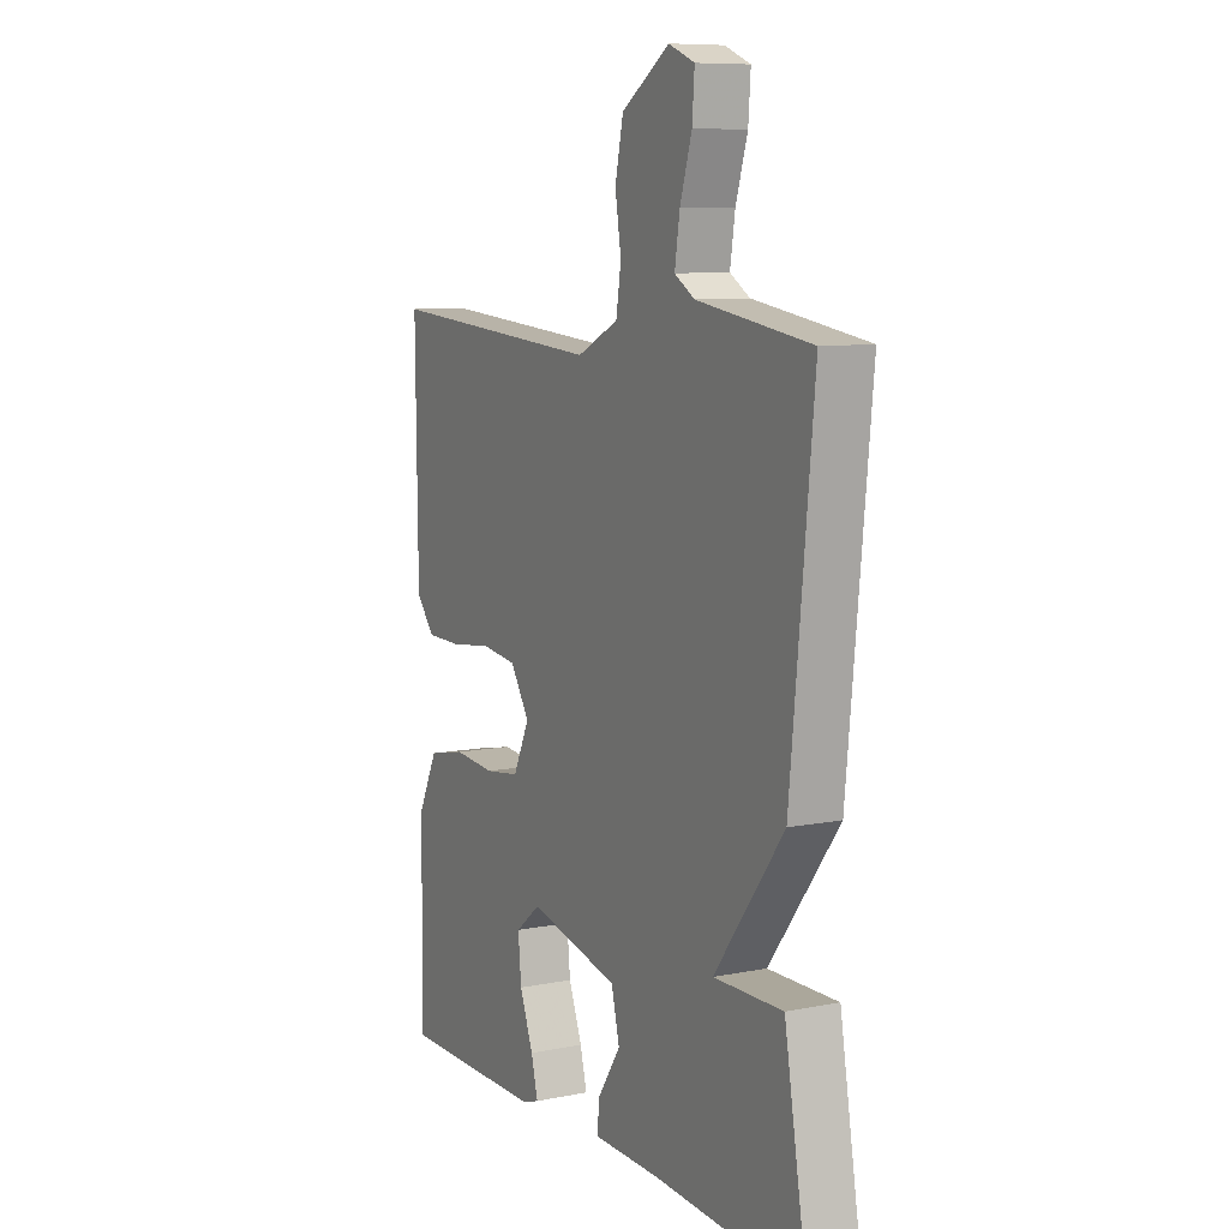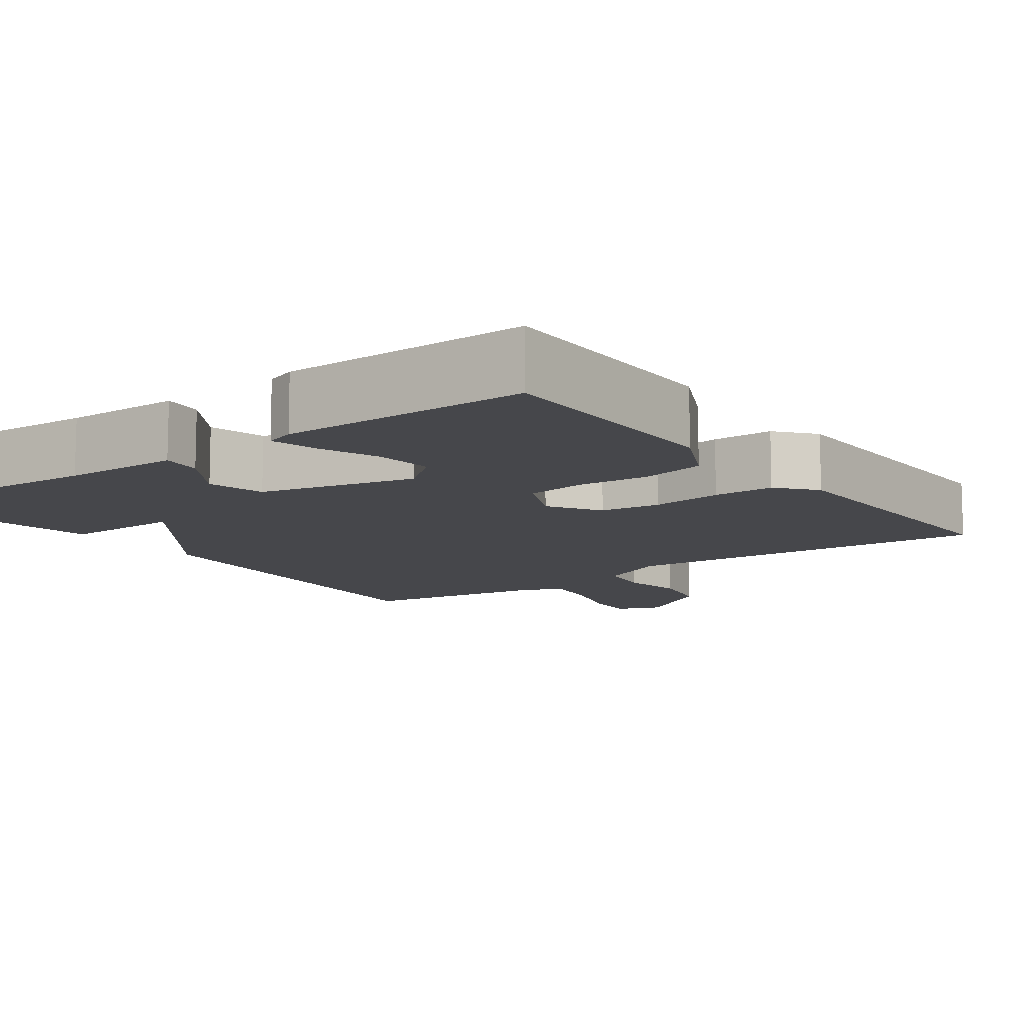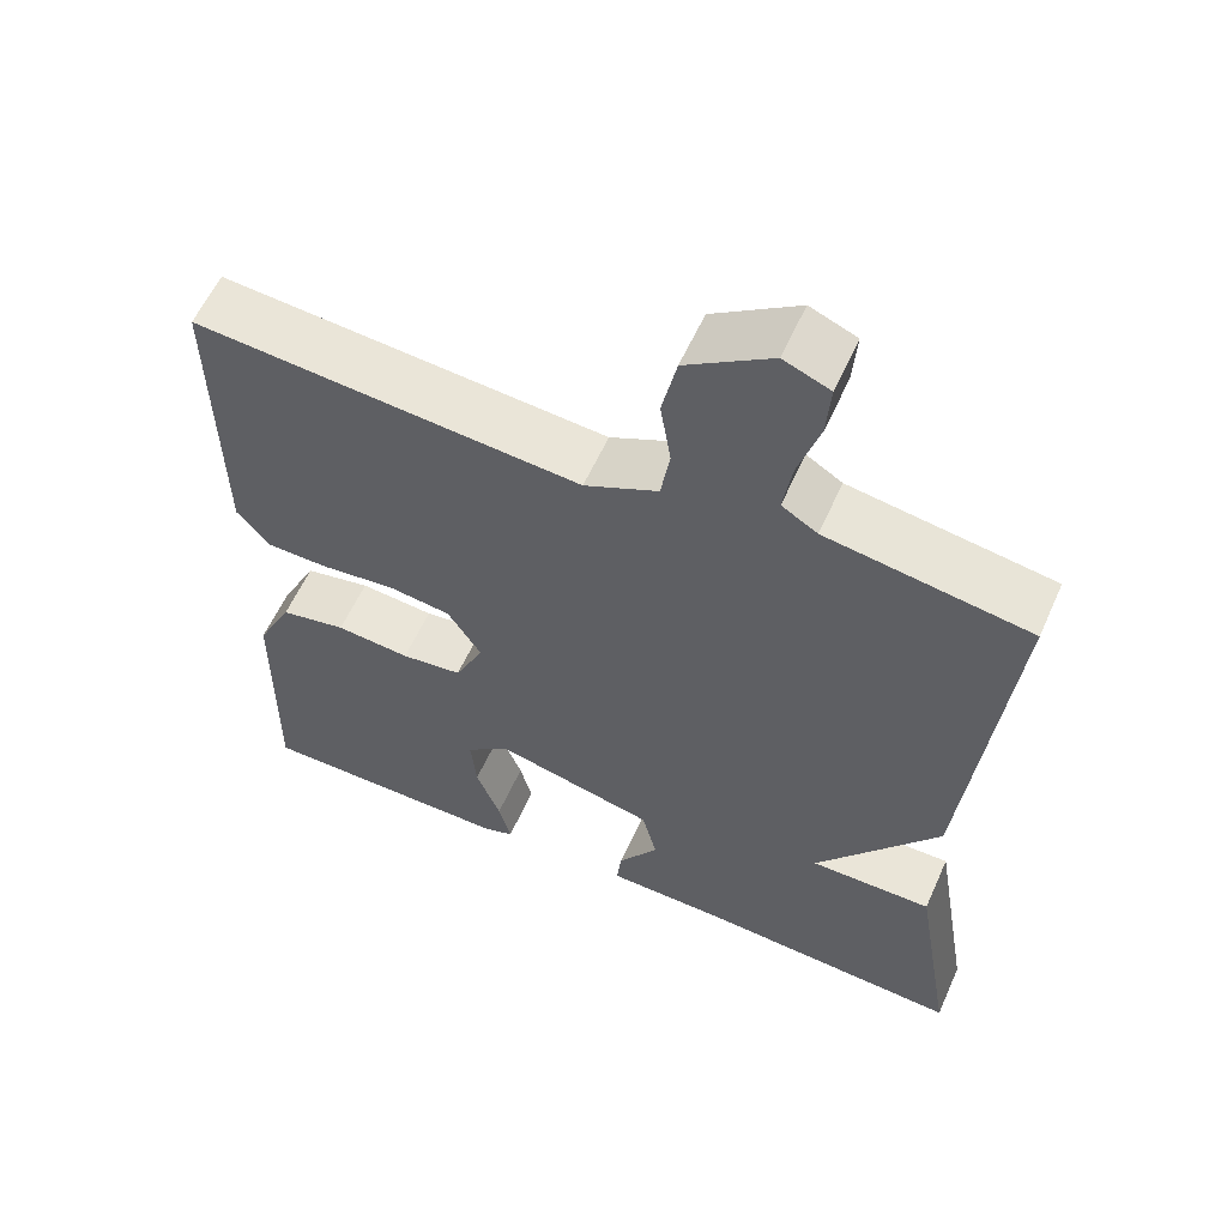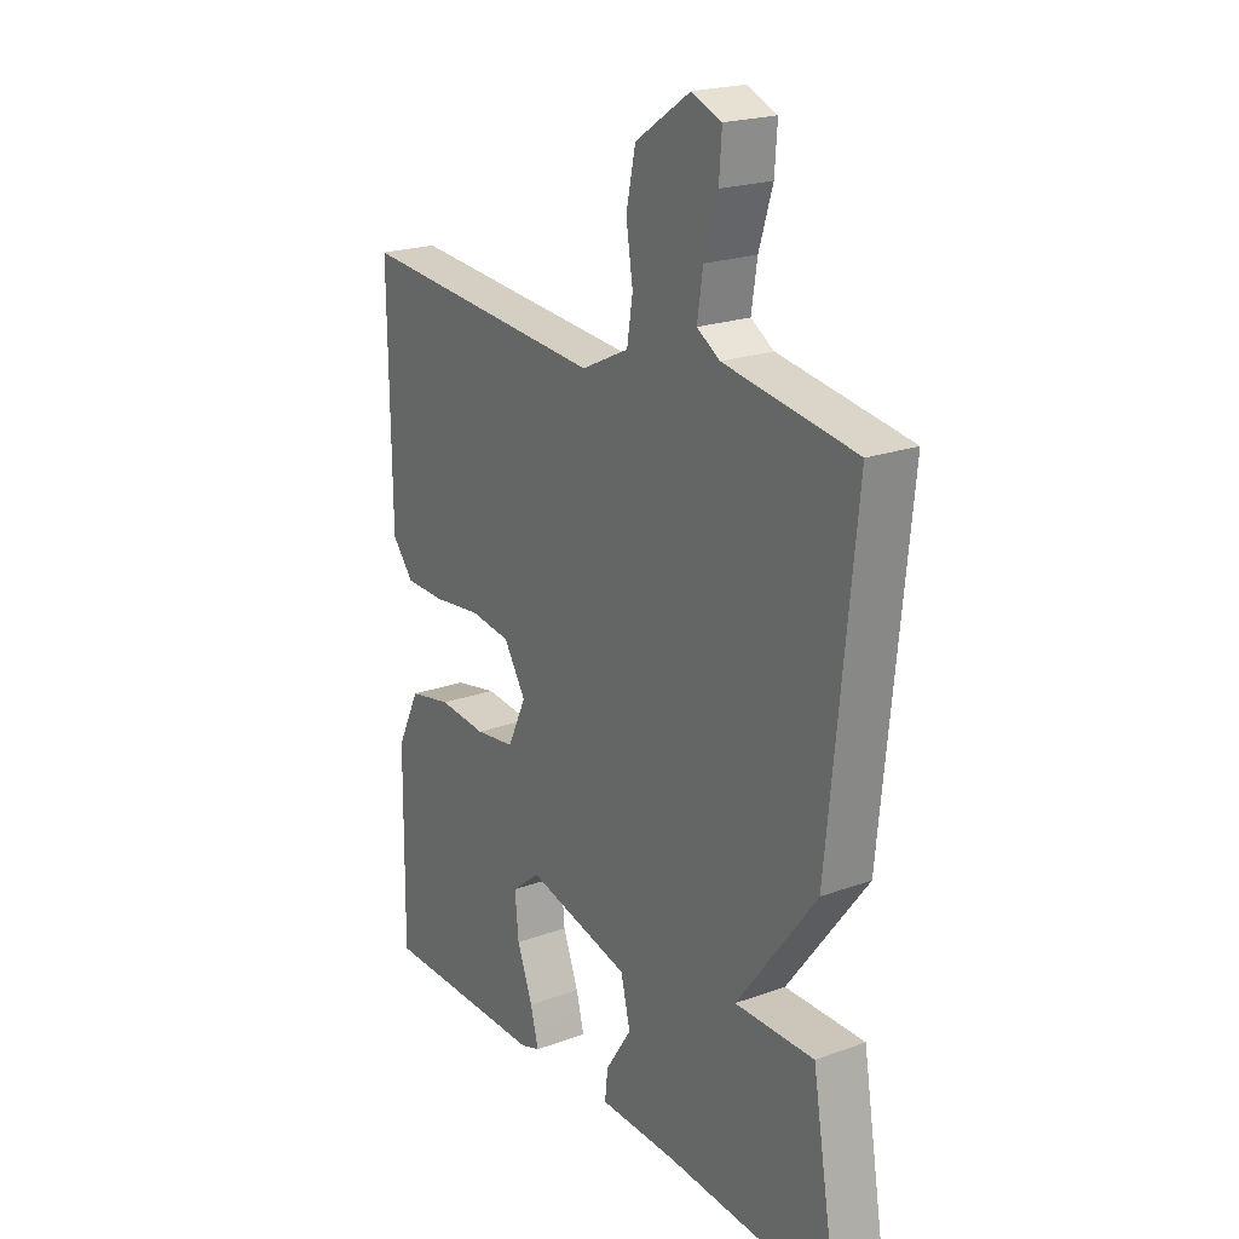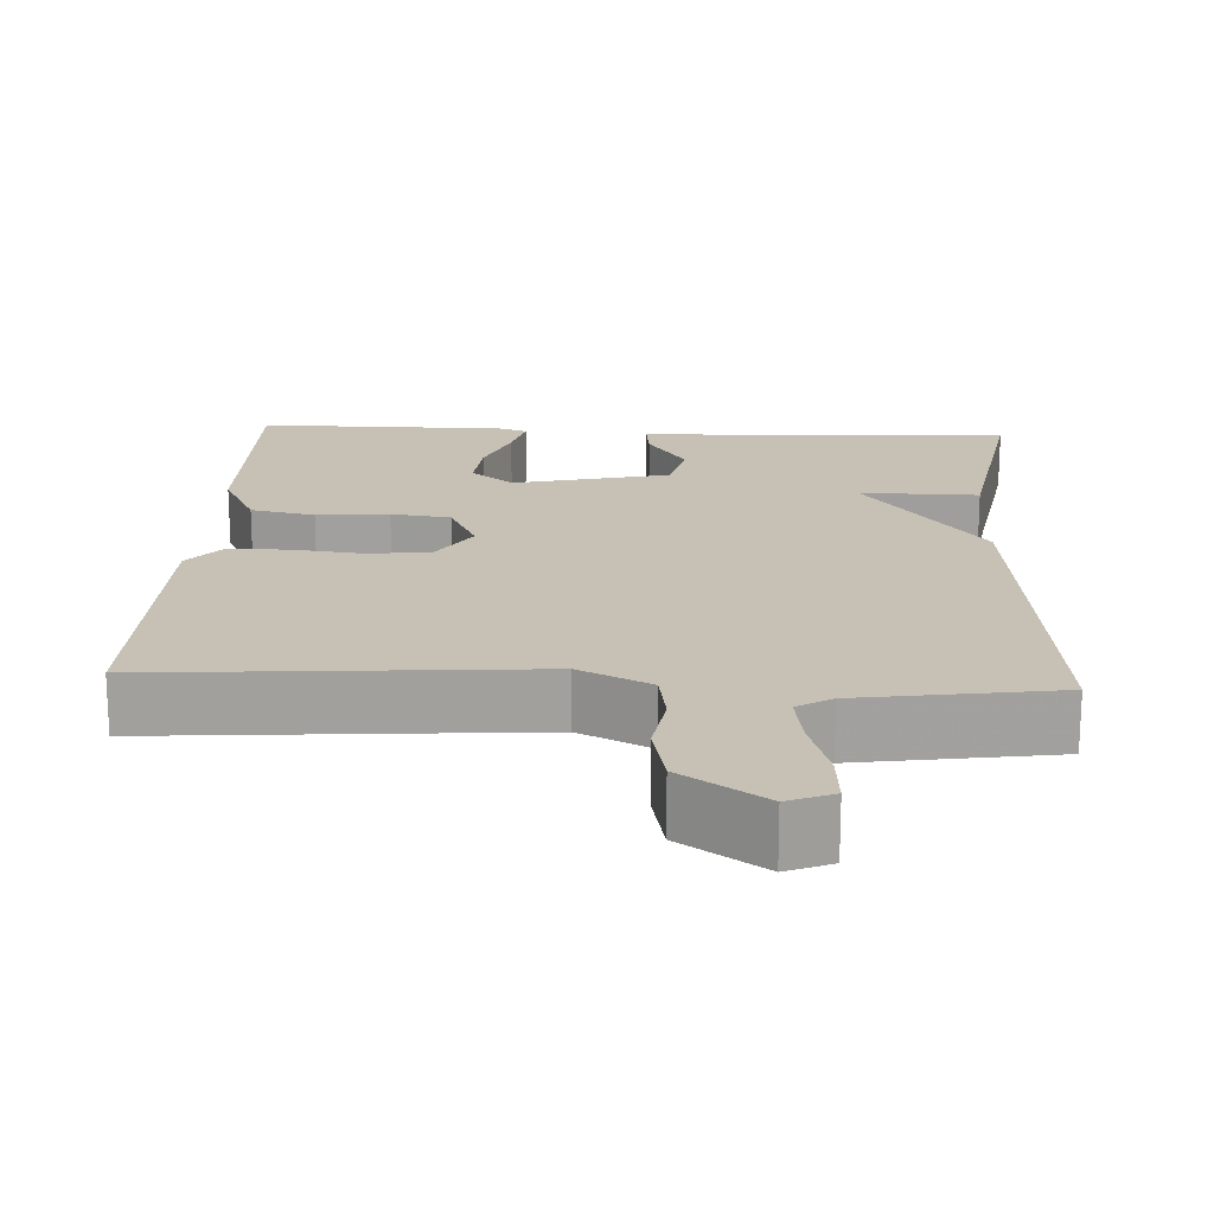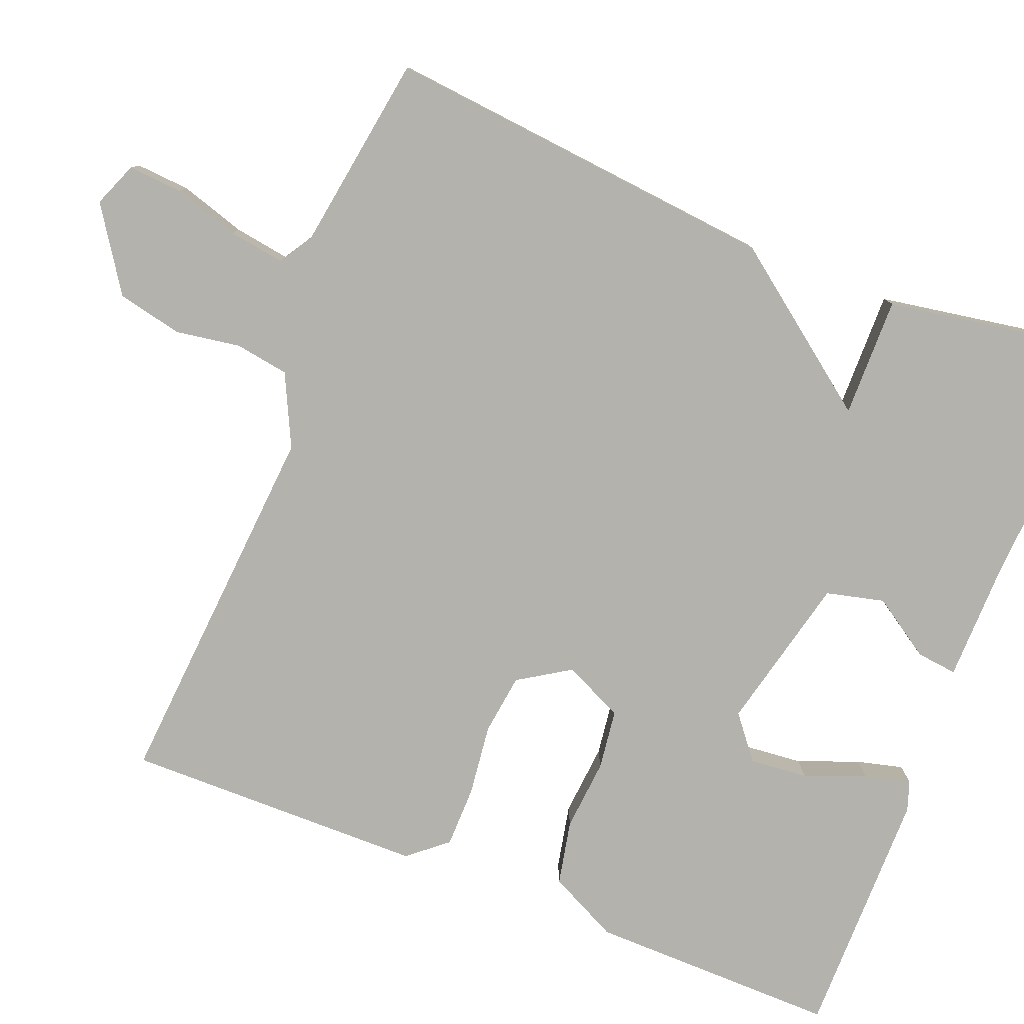
<metadata>
{"format":"obj","ext":"obj","renderer":"f3d","projection":"perspective","resolution":1024,"background":"white","views":[{"elev":8.9,"azim":62.0,"up":"+Z"},{"elev":-10.8,"azim":-143.6,"up":"+Y"},{"elev":58.8,"azim":24.1,"up":"+Z"},{"elev":21.5,"azim":57.3,"up":"+Z"},{"elev":18.5,"azim":2.9,"up":"+Y"},{"elev":-79.5,"azim":68.4,"up":"+Y"}]}
</metadata>
<code>
v 0.5 0.07 0.5
v 0.45 0.07 -0.005
v 0.298 0.07 -0.207
v 0.45 0.07 -0.205
v 0.5 0.07 -0.5
v 0.171 0.07 -0.482
v 0.021 0.07 -0.48
v 0.027 0.07 -0.428
v 0.077 0.07 -0.352
v 0.059 0.07 -0.278
v -0.14 0.07 -0.231
v -0.195 0.07 -0.275
v -0.188 0.07 -0.349
v -0.158 0.07 -0.427
v -0.143 0.07 -0.486
v -0.181 0.07 -0.499
v -0.5 0.07 -0.5
v -0.496 0.07 -0.182
v -0.452 0.07 -0.093
v -0.37 0.07 -0.076
v -0.278 0.07 -0.084
v -0.202 0.07 -0.074
v -0.166 0.07 0.002
v -0.208 0.07 0.068
v -0.286 0.07 0.078
v -0.377 0.07 0.067
v -0.455 0.07 0.068
v -0.496 0.07 0.117
v -0.5 0.07 0.5
v -0.021 0.07 0.464
v 0.07 0.07 0.508
v 0.081 0.07 0.577
v 0.068 0.07 0.659
v 0.086 0.07 0.742
v 0.191 0.07 0.812
v 0.248 0.07 0.789
v 0.243 0.07 0.72
v 0.217 0.07 0.636
v 0.206 0.07 0.565
v 0.25 0.07 0.538
v 0.5 0 0.5
v 0.45 0 -0.005
v 0.298 0 -0.207
v 0.45 0 -0.205
v 0.5 0 -0.5
v 0.171 0 -0.482
v 0.021 0 -0.48
v 0.027 0 -0.428
v 0.077 0 -0.352
v 0.059 0 -0.278
v -0.14 0 -0.231
v -0.195 0 -0.275
v -0.188 0 -0.349
v -0.158 0 -0.427
v -0.143 0 -0.486
v -0.181 0 -0.499
v -0.5 0 -0.5
v -0.496 0 -0.182
v -0.452 0 -0.093
v -0.37 0 -0.076
v -0.278 0 -0.084
v -0.202 0 -0.074
v -0.166 0 0.002
v -0.208 0 0.068
v -0.286 0 0.078
v -0.377 0 0.067
v -0.455 0 0.068
v -0.496 0 0.117
v -0.5 0 0.5
v -0.021 0 0.464
v 0.07 0 0.508
v 0.081 0 0.577
v 0.068 0 0.659
v 0.086 0 0.742
v 0.191 0 0.812
v 0.248 0 0.789
v 0.243 0 0.72
v 0.217 0 0.636
v 0.206 0 0.565
v 0.25 0 0.538
f 36 37 38
f 35 36 38
f 34 35 38
f 33 34 38
f 32 33 38
f 31 32 38 39
f 30 31 39 40
f 28 29 30
f 27 28 30
f 26 27 30
f 25 26 30
f 40 1 2
f 30 40 2
f 25 30 2
f 24 25 2
f 19 20 21
f 18 19 21
f 17 18 21
f 16 17 21
f 15 16 21
f 13 14 15
f 13 15 21
f 12 13 21
f 11 12 21 22
f 6 7 8 9
f 6 9 10
f 5 6 10
f 4 5 10
f 3 4 10
f 2 3 10
f 24 2 10
f 23 24 10
f 10 11 22 23
f 78 77 76
f 78 76 75
f 78 75 74
f 78 74 73
f 78 73 72
f 79 78 72 71
f 80 79 71 70
f 70 69 68
f 70 68 67
f 70 67 66
f 70 66 65
f 42 41 80
f 42 80 70
f 42 70 65
f 42 65 64
f 61 60 59
f 61 59 58
f 61 58 57
f 61 57 56
f 61 56 55
f 55 54 53
f 61 55 53
f 61 53 52
f 62 61 52 51
f 49 48 47 46
f 50 49 46
f 50 46 45
f 50 45 44
f 50 44 43
f 50 43 42
f 50 42 64
f 50 64 63
f 63 62 51 50
f 1 41 42 2
f 2 42 43 3
f 3 43 44 4
f 4 44 45 5
f 5 45 46 6
f 6 46 47 7
f 7 47 48 8
f 8 48 49 9
f 9 49 50 10
f 10 50 51 11
f 11 51 52 12
f 12 52 53 13
f 13 53 54 14
f 14 54 55 15
f 15 55 56 16
f 16 56 57 17
f 17 57 58 18
f 18 58 59 19
f 19 59 60 20
f 20 60 61 21
f 21 61 62 22
f 22 62 63 23
f 23 63 64 24
f 24 64 65 25
f 25 65 66 26
f 26 66 67 27
f 27 67 68 28
f 28 68 69 29
f 29 69 70 30
f 30 70 71 31
f 31 71 72 32
f 32 72 73 33
f 33 73 74 34
f 34 74 75 35
f 35 75 76 36
f 36 76 77 37
f 37 77 78 38
f 38 78 79 39
f 39 79 80 40
f 40 80 41 1

</code>
